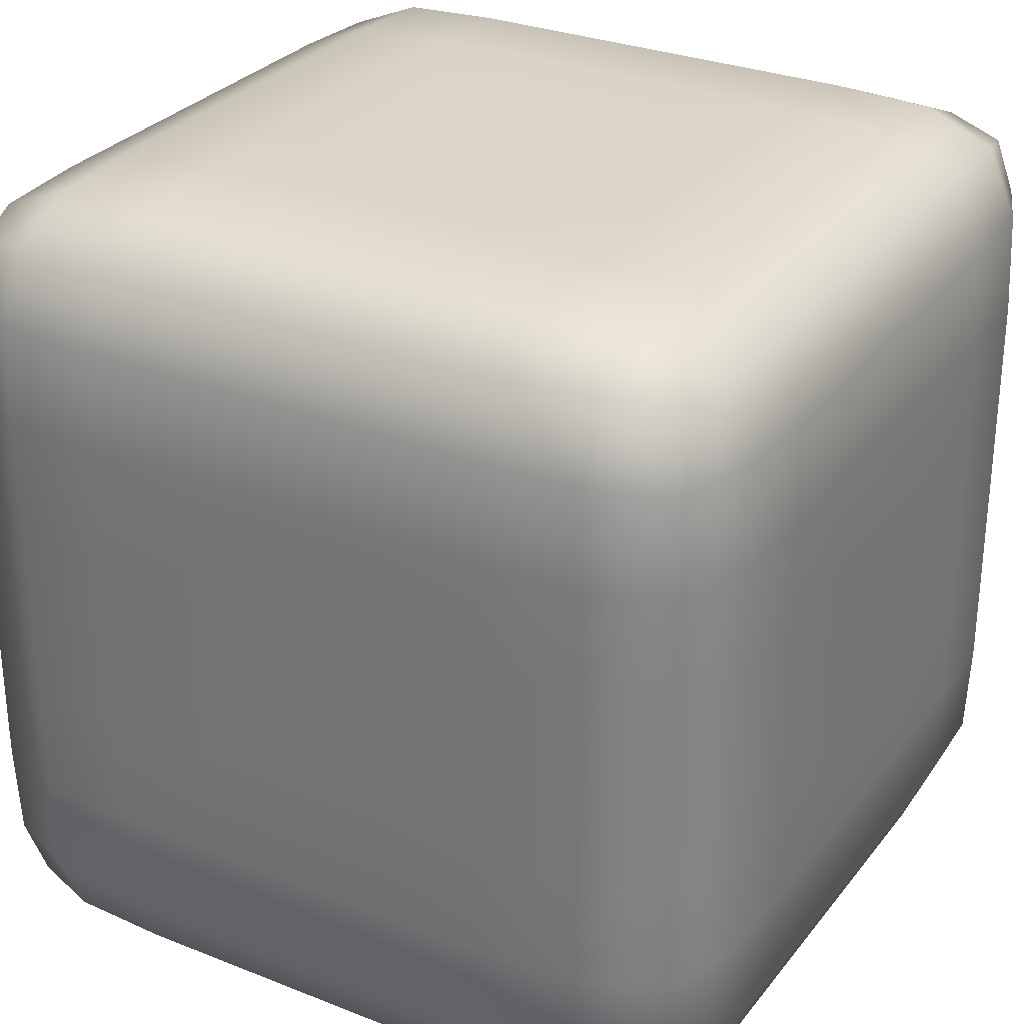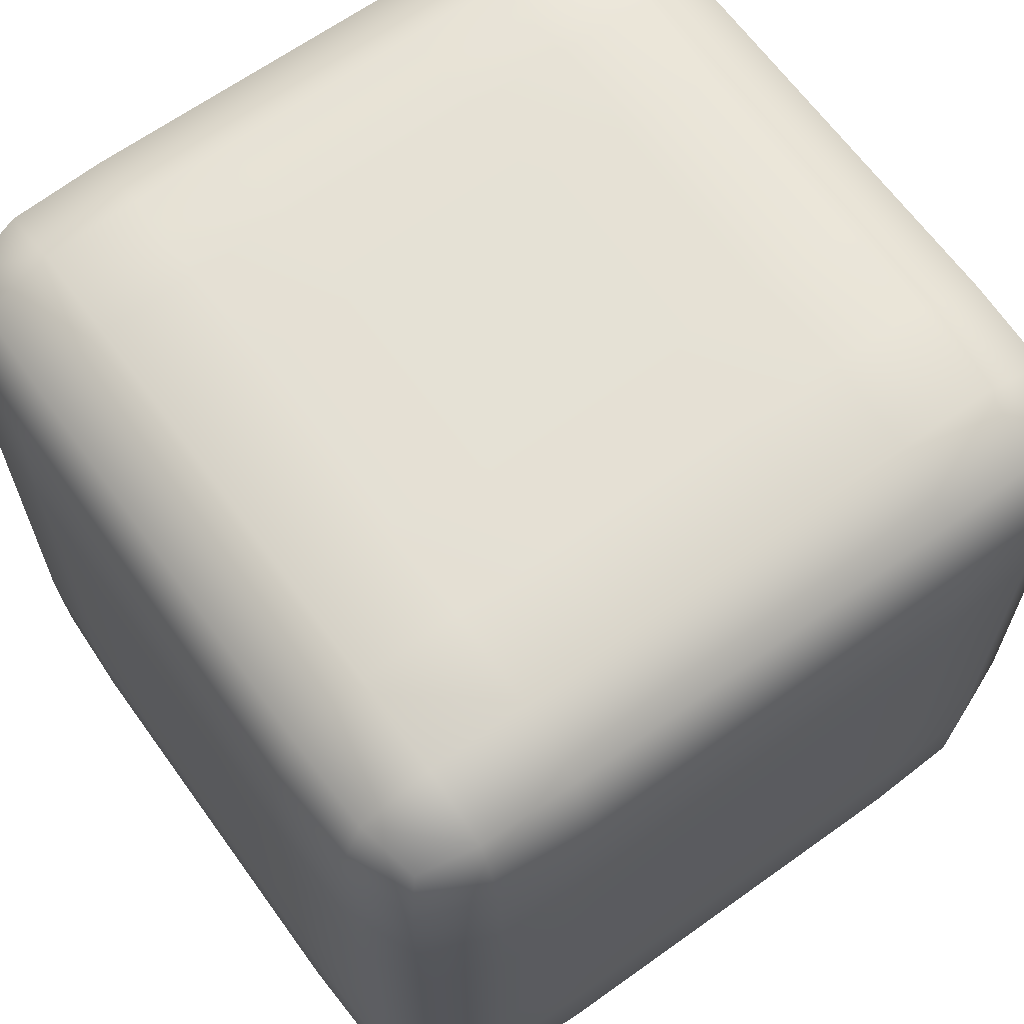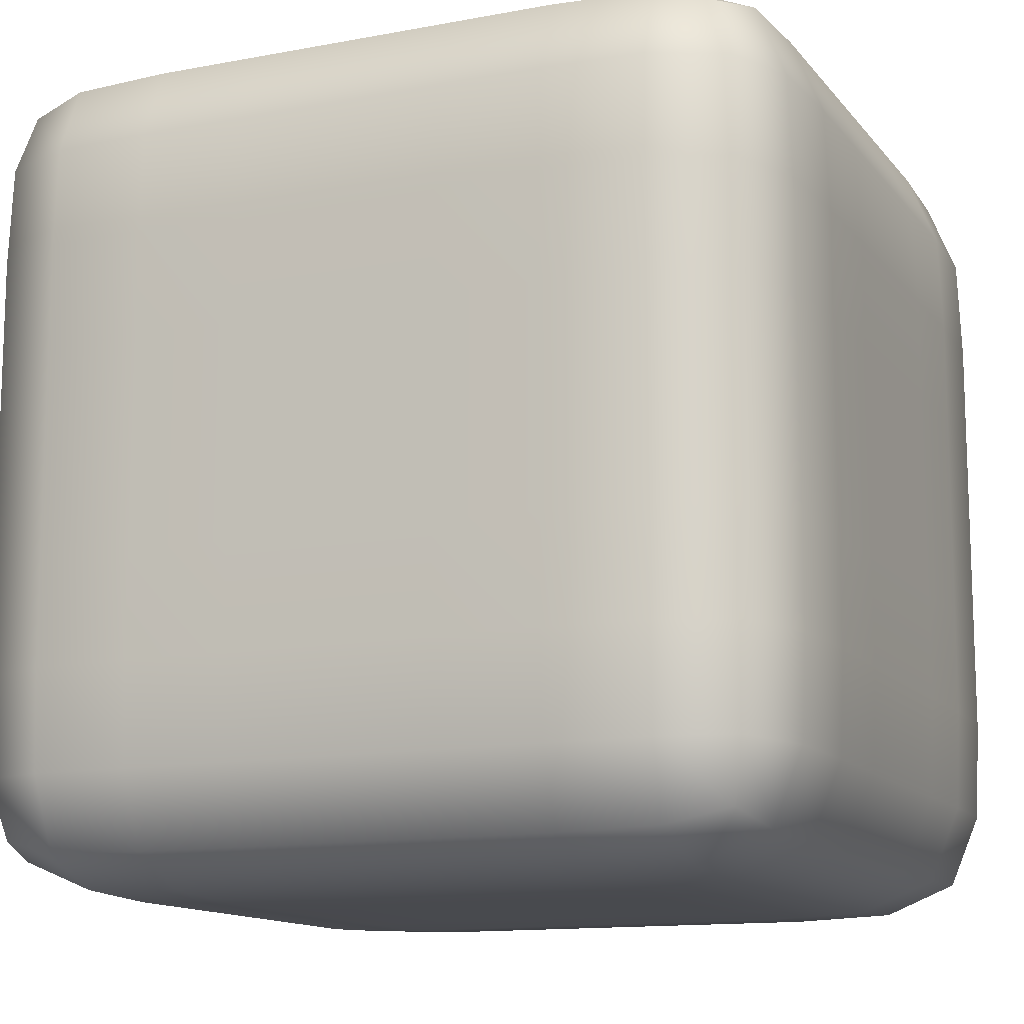
<metadata>
{"format":"obj","ext":"obj","renderer":"f3d","projection":"perspective","resolution":1024,"background":"white","views":[{"elev":29.4,"azim":120.4,"up":"+Y"},{"elev":65.1,"azim":54.2,"up":"+Y"},{"elev":-12.9,"azim":23.6,"up":"+Y"}]}
</metadata>
<code>
o Cube.002_Cube.003
v -0.875 -0.875 0.875
v -0.875 0.875 0.875
v -0.875 -0.875 -0.875
v -0.875 0.875 -0.875
v 0.875 -0.875 0.875
v 0.875 0.875 0.875
v 0.875 -0.875 -0.875
v 0.875 0.875 -0.875
v -0.9167 0 0.9167
v -0.9167 0 -0.9167
v 0.9167 0 -0.9167
v 0.9167 0 0.9167
v 0 -0.9167 -0.9167
v 0 0.9167 -0.9167
v 0 -0.9167 0.9167
v 0 0.9167 0.9167
v -0 0 1
v 0 0 -1
v -0.9167 -0.9167 -0
v -0.9167 0.9167 0
v 0.9167 -0.9167 0
v 0.9167 0.9167 0
v 1 0 0
v -1 0 -0
v 0 1 0
v 0 -1 0
v -0.9167 -0.9167 0.5
v -0.9167 0.5 0.9167
v -0.9167 0.9167 -0.5
v -0.9167 -0.5 -0.9167
v -0.5 -0.9167 -0.9167
v 0.5 0.9167 -0.9167
v 0.9167 -0.5 -0.9167
v 0.9167 -0.9167 -0.5
v 0.9167 0.9167 0.5
v 0.9167 -0.5 0.9167
v 0.5 -0.9167 0.9167
v -0.5 0.9167 0.9167
v -0.9167 -0.5 0.9167
v -0.9167 0.5 -0.9167
v 0.9167 0.5 -0.9167
v 0.9167 0.5 0.9167
v -0.5 0 1
v 1 0 0.5
v 0.5 0 -1
v -1 0 -0.5
v 0.5 -0.9167 -0.9167
v -0.5 0.9167 -0.9167
v -0.5 -0.9167 0.9167
v 0.5 0.9167 0.9167
v 0.5 0 1
v -0.5 0 -1
v 0 -0.5 -1
v -0 -0.5 1
v 0 1 0.5
v 0 -1 0.5
v -0 0.5 1
v 0 0.5 -1
v -0.9167 -0.9167 -0.5
v -0.9167 0.9167 0.5
v 0.9167 -0.9167 0.5
v 0.9167 0.9167 -0.5
v 1 0 -0.5
v -1 0 0.5
v 0 1 -0.5
v 0 -1 -0.5
v -0.5 -1 0
v 0.5 1 0
v -1 -0.5 -0
v 1 -0.5 0
v -0.5 1 0
v 0.5 -1 0
v 1 0.5 0
v -1 0.5 -0
v -1 0.5 0.5
v 1 0.5 -0.5
v 0.5 -1 -0.5
v -0.5 1 -0.5
v 1 -0.5 -0.5
v -1 -0.5 0.5
v 0.5 1 -0.5
v -0.5 -1 -0.5
v -0.5 0.5 -1
v 0.5 0.5 1
v -0.5 -1 0.5
v 0.5 1 0.5
v 0.5 -0.5 1
v -0.5 -0.5 -1
v -1 -0.5 -0.5
v 0.5 -0.5 -1
v 1 -0.5 0.5
v -0.5 -0.5 1
v -0.5 1 0.5
v 0.5 -1 0.5
v -0.5 0.5 1
v 1 0.5 0.5
v 0.5 0.5 -1
v -1 0.5 -0.5
v -0.9095 -0.9095 0.7342
v -0.9095 0.7342 0.9095
v -0.9095 0.9095 -0.7342
v -0.9095 -0.7342 -0.9095
v -0.7342 -0.9095 -0.9095
v 0.7342 0.9095 -0.9095
v 0.9095 -0.7342 -0.9095
v 0.9095 -0.9095 -0.7342
v 0.9095 0.9095 0.7342
v 0.9095 -0.7342 0.9095
v 0.7342 -0.9095 0.9095
v -0.7342 0.9095 0.9095
v -0.9167 -0.25 0.9167
v -0.9167 0.25 -0.9167
v 0.9167 0.25 -0.9167
v 0.9167 0.25 0.9167
v -0.7396 0 0.9896
v 0.9896 0 0.7396
v 0.7396 0 -0.9896
v -0.9896 0 -0.7396
v 0.25 -0.9167 -0.9167
v -0.25 0.9167 -0.9167
v -0.25 -0.9167 0.9167
v 0.25 0.9167 0.9167
v 0.25 0 1
v -0.25 0 -1
v 0 -0.7396 -0.9896
v -0 -0.7396 0.9896
v 0 0.9896 0.7396
v 0 -0.9896 0.7396
v 0 0.25 1
v -0 0.25 -1
v -0.9167 -0.9167 -0.25
v -0.9167 0.9167 0.25
v 0.9167 -0.9167 0.25
v 0.9167 0.9167 -0.25
v 1 0 -0.25
v -1 0 0.25
v 0 1 -0.25
v 0 -1 -0.25
v -0.7396 -0.9896 0
v 0.7396 0.9896 0
v -0.9896 -0.7396 -0
v 0.9896 -0.7396 0
v -0.25 1 -0
v 0.25 -1 -0
v 1 0.25 -0
v -1 0.25 0
v -0.9167 -0.9167 0.25
v -0.9167 0.25 0.9167
v -0.9167 0.9167 -0.25
v -0.9167 -0.25 -0.9167
v -0.25 -0.9167 -0.9167
v 0.25 0.9167 -0.9167
v 0.9167 -0.25 -0.9167
v 0.9167 -0.9167 -0.25
v 0.9167 0.9167 0.25
v 0.9167 -0.25 0.9167
v 0.25 -0.9167 0.9167
v -0.25 0.9167 0.9167
v -0.9095 -0.7342 0.9095
v -0.9095 0.7342 -0.9095
v 0.9095 0.7342 -0.9095
v 0.9095 0.7342 0.9095
v -0.25 0 1
v 1 0 0.25
v 0.25 0 -1
v -1 0 -0.25
v 0.7342 -0.9095 -0.9095
v -0.7342 0.9095 -0.9095
v -0.7342 -0.9095 0.9095
v 0.7342 0.9095 0.9095
v 0.7396 0 0.9896
v -0.7396 0 -0.9896
v -0 -0.25 -1
v 0 -0.25 1
v 0 1 0.25
v 0 -1 0.25
v -0 0.7396 0.9896
v 0 0.7396 -0.9896
v -0.9095 -0.9095 -0.7342
v -0.9095 0.9095 0.7342
v 0.9095 -0.9095 0.7342
v 0.9095 0.9095 -0.7342
v 0.9896 0 -0.7396
v -0.9896 0 0.7396
v 0 0.9896 -0.7396
v 0 -0.9896 -0.7396
v -0.25 -1 -0
v 0.25 1 -0
v -1 -0.25 0
v 1 -0.25 -0
v -0.7396 0.9896 0
v 0.7396 -0.9896 0
v 0.9896 0.7396 0
v -0.9896 0.7396 -0
v -1 0.5 0.25
v -0.9896 0.5 0.7396
v -1 0.25 0.5
v -0.9896 0.7396 0.5
v 1 0.5 -0.25
v 0.9896 0.5 -0.7396
v 1 0.25 -0.5
v 0.9896 0.7396 -0.5
v 0.5 -1 -0.25
v 0.5 -0.9896 -0.7396
v 0.25 -1 -0.5
v 0.7396 -0.9896 -0.5
v -0.5 1 -0.25
v -0.5 0.9896 -0.7396
v -0.25 1 -0.5
v -0.7396 0.9896 -0.5
v 1 -0.5 -0.25
v 0.9896 -0.5 -0.7396
v 0.9896 -0.7396 -0.5
v 1 -0.25 -0.5
v -1 -0.5 0.25
v -0.9896 -0.5 0.7396
v -0.9896 -0.7396 0.5
v -1 -0.25 0.5
v 0.5 1 -0.25
v 0.5 0.9896 -0.7396
v 0.7396 0.9896 -0.5
v 0.25 1 -0.5
v -0.5 -1 -0.25
v -0.5 -0.9896 -0.7396
v -0.7396 -0.9896 -0.5
v -0.25 -1 -0.5
v -0.25 0.5 -1
v -0.7396 0.5 -0.9896
v -0.5 0.25 -1
v -0.5 0.7396 -0.9896
v 0.25 0.5 1
v 0.7396 0.5 0.9896
v 0.5 0.25 1
v 0.5 0.7396 0.9896
v -0.5 -0.9896 0.7396
v -0.5 -1 0.25
v -0.7396 -0.9896 0.5
v -0.25 -1 0.5
v 0.5 0.9896 0.7396
v 0.5 1 0.25
v 0.7396 0.9896 0.5
v 0.25 1 0.5
v 0.25 -0.5 1
v 0.7396 -0.5 0.9896
v 0.5 -0.7396 0.9896
v 0.5 -0.25 1
v -0.25 -0.5 -1
v -0.7396 -0.5 -0.9896
v -0.5 -0.7396 -0.9896
v -0.5 -0.25 -1
v -0.9896 -0.5 -0.7396
v -1 -0.5 -0.25
v -0.9896 -0.7396 -0.5
v -1 -0.25 -0.5
v 0.7396 -0.5 -0.9896
v 0.25 -0.5 -1
v 0.5 -0.7396 -0.9896
v 0.5 -0.25 -1
v 0.9896 -0.5 0.7396
v 1 -0.5 0.25
v 0.9896 -0.7396 0.5
v 1 -0.25 0.5
v -0.7396 -0.5 0.9896
v -0.25 -0.5 1
v -0.5 -0.7396 0.9896
v -0.5 -0.25 1
v -0.5 0.9896 0.7396
v -0.5 1 0.25
v -0.25 1 0.5
v -0.7396 0.9896 0.5
v 0.5 -0.9896 0.7396
v 0.5 -1 0.25
v 0.25 -1 0.5
v 0.7396 -0.9896 0.5
v -0.7396 0.5 0.9896
v -0.25 0.5 1
v -0.5 0.25 1
v -0.5 0.7396 0.9896
v 0.9896 0.5 0.7396
v 1 0.5 0.25
v 1 0.25 0.5
v 0.9896 0.7396 0.5
v 0.7396 0.5 -0.9896
v 0.25 0.5 -1
v 0.5 0.25 -1
v 0.5 0.7396 -0.9896
v -0.9896 0.5 -0.7396
v -1 0.5 -0.25
v -1 0.25 -0.5
v -0.9896 0.7396 -0.5
v -0.9796 0.7382 -0.7382
v 0.7382 0.7382 -0.9796
v 0.9796 0.7382 0.7382
v -0.7382 0.7382 0.9796
v 0.7382 -0.9796 0.7382
v -0.7382 0.9796 0.7382
v -0.7396 -0.25 0.9896
v 0.9896 -0.25 0.7396
v 0.7396 -0.25 -0.9896
v -0.9896 -0.25 -0.7396
v -0.25 -0.25 -1
v 0.25 -0.25 1
v 0.25 0.9896 0.7396
v -0.25 -0.9896 0.7396
v 0.25 0.7396 0.9896
v -0.25 0.7396 -0.9896
v -0.25 -1 -0.25
v 0.25 1 -0.25
v -1 -0.25 0.25
v 1 -0.25 -0.25
v -0.7396 0.9896 -0.25
v 0.7396 -0.9896 -0.25
v 0.9896 0.7396 -0.25
v -0.9896 0.7396 0.25
v -1 0.25 0.25
v -0.9896 0.25 0.7396
v -0.9796 0.7382 0.7382
v 1 0.25 -0.25
v 0.9896 0.25 -0.7396
v 0.9796 0.7382 -0.7382
v 0.25 -1 -0.25
v 0.25 -0.9896 -0.7396
v 0.7382 -0.9796 -0.7382
v -0.25 1 -0.25
v -0.25 0.9896 -0.7396
v -0.7382 0.9796 -0.7382
v 0.9896 -0.7396 -0.25
v 0.9796 -0.7382 -0.7382
v 0.9896 -0.25 -0.7396
v -0.9896 -0.7396 0.25
v -0.9796 -0.7382 0.7382
v -0.9896 -0.25 0.7396
v 0.7396 0.9896 -0.25
v 0.7382 0.9796 -0.7382
v 0.25 0.9896 -0.7396
v -0.7396 -0.9896 -0.25
v -0.7382 -0.9796 -0.7382
v -0.25 -0.9896 -0.7396
v -0.25 0.25 -1
v -0.7396 0.25 -0.9896
v -0.7382 0.7382 -0.9796
v 0.25 0.25 1
v 0.7396 0.25 0.9896
v 0.7382 0.7382 0.9796
v -0.7382 -0.9796 0.7382
v -0.7396 -0.9896 0.25
v -0.25 -1 0.25
v 0.7382 0.9796 0.7382
v 0.7396 0.9896 0.25
v 0.25 1 0.25
v 0.25 -0.7396 0.9896
v 0.7382 -0.7382 0.9796
v 0.7396 -0.25 0.9896
v -0.25 -0.7396 -0.9896
v -0.7382 -0.7382 -0.9796
v -0.7396 -0.25 -0.9896
v -0.9796 -0.7382 -0.7382
v -0.9896 -0.7396 -0.25
v -1 -0.25 -0.25
v 0.7382 -0.7382 -0.9796
v 0.25 -0.7396 -0.9896
v 0.25 -0.25 -1
v 0.9796 -0.7382 0.7382
v 0.9896 -0.7396 0.25
v 1 -0.25 0.25
v -0.7382 -0.7382 0.9796
v -0.25 -0.7396 0.9896
v -0.25 -0.25 1
v -0.25 0.9896 0.7396
v -0.25 1 0.25
v -0.7396 0.9896 0.25
v 0.25 -0.9896 0.7396
v 0.25 -1 0.25
v 0.7396 -0.9896 0.25
v -0.7396 0.25 0.9896
v -0.25 0.25 1
v -0.25 0.7396 0.9896
v 0.9896 0.25 0.7396
v 1 0.25 0.25
v 0.9896 0.7396 0.25
v 0.7396 0.25 -0.9896
v 0.25 0.25 -1
v 0.25 0.7396 -0.9896
v -0.9896 0.25 -0.7396
v -1 0.25 -0.25
v -0.9896 0.7396 -0.25
g Cube.002_Cube.003_Material.001
f 98 290 291 287
f 290 29 101 291
f 291 101 4 160
f 287 291 160 40
f 97 286 292 283
f 286 32 104 292
f 292 104 8 161
f 283 292 161 41
f 96 282 293 279
f 282 35 107 293
f 293 107 6 162
f 279 293 162 42
f 95 278 294 275
f 278 38 110 294
f 294 110 2 100
f 275 294 100 28
f 94 274 295 271
f 274 61 181 295
f 295 181 5 109
f 271 295 109 37
f 93 270 296 267
f 270 60 180 296
f 296 180 2 110
f 267 296 110 38
f 92 266 297 263
f 266 43 115 297
f 297 115 9 111
f 263 297 111 39
f 91 262 298 259
f 262 44 116 298
f 298 116 12 156
f 259 298 156 36
f 90 258 299 255
f 258 45 117 299
f 299 117 11 153
f 255 299 153 33
f 89 254 300 251
f 254 46 118 300
f 300 118 10 150
f 251 300 150 30
f 88 250 301 247
f 250 52 124 301
f 301 124 18 173
f 247 301 173 53
f 87 246 302 243
f 246 51 123 302
f 302 123 17 174
f 243 302 174 54
f 86 242 303 239
f 242 55 127 303
f 303 127 16 122
f 239 303 122 50
f 85 238 304 235
f 238 56 128 304
f 304 128 15 121
f 235 304 121 49
f 84 234 305 231
f 234 50 122 305
f 305 122 16 177
f 231 305 177 57
f 83 230 306 227
f 230 48 120 306
f 306 120 14 178
f 227 306 178 58
f 82 226 307 223
f 226 66 138 307
f 307 138 26 187
f 223 307 187 67
f 81 222 308 219
f 222 65 137 308
f 308 137 25 188
f 219 308 188 68
f 80 218 309 215
f 218 64 136 309
f 309 136 24 189
f 215 309 189 69
f 79 214 310 211
f 214 63 135 310
f 310 135 23 190
f 211 310 190 70
f 78 210 311 207
f 210 29 149 311
f 311 149 20 191
f 207 311 191 71
f 77 206 312 203
f 206 34 154 312
f 312 154 21 192
f 203 312 192 72
f 76 202 313 199
f 202 62 134 313
f 313 134 22 193
f 199 313 193 73
f 75 198 314 195
f 198 60 132 314
f 314 132 20 194
f 195 314 194 74
f 64 197 315 136
f 197 75 195 315
f 315 195 74 146
f 136 315 146 24
f 9 148 316 184
f 148 28 196 316
f 316 196 75 197
f 184 316 197 64
f 28 100 317 196
f 100 2 180 317
f 317 180 60 198
f 196 317 198 75
f 63 201 318 135
f 201 76 199 318
f 318 199 73 145
f 135 318 145 23
f 11 113 319 183
f 113 41 200 319
f 319 200 76 201
f 183 319 201 63
f 41 161 320 200
f 161 8 182 320
f 320 182 62 202
f 200 320 202 76
f 66 205 321 138
f 205 77 203 321
f 321 203 72 144
f 138 321 144 26
f 13 119 322 186
f 119 47 204 322
f 322 204 77 205
f 186 322 205 66
f 47 167 323 204
f 167 7 106 323
f 323 106 34 206
f 204 323 206 77
f 65 209 324 137
f 209 78 207 324
f 324 207 71 143
f 137 324 143 25
f 14 120 325 185
f 120 48 208 325
f 325 208 78 209
f 185 325 209 65
f 48 168 326 208
f 168 4 101 326
f 326 101 29 210
f 208 326 210 78
f 34 213 327 154
f 213 79 211 327
f 327 211 70 142
f 154 327 142 21
f 7 105 328 106
f 105 33 212 328
f 328 212 79 213
f 106 328 213 34
f 33 153 329 212
f 153 11 183 329
f 329 183 63 214
f 212 329 214 79
f 27 217 330 147
f 217 80 215 330
f 330 215 69 141
f 147 330 141 19
f 1 159 331 99
f 159 39 216 331
f 331 216 80 217
f 99 331 217 27
f 39 111 332 216
f 111 9 184 332
f 332 184 64 218
f 216 332 218 80
f 62 221 333 134
f 221 81 219 333
f 333 219 68 140
f 134 333 140 22
f 8 104 334 182
f 104 32 220 334
f 334 220 81 221
f 182 334 221 62
f 32 152 335 220
f 152 14 185 335
f 335 185 65 222
f 220 335 222 81
f 59 225 336 131
f 225 82 223 336
f 336 223 67 139
f 131 336 139 19
f 3 103 337 179
f 103 31 224 337
f 337 224 82 225
f 179 337 225 59
f 31 151 338 224
f 151 13 186 338
f 338 186 66 226
f 224 338 226 82
f 52 229 339 124
f 229 83 227 339
f 339 227 58 130
f 124 339 130 18
f 10 112 340 172
f 112 40 228 340
f 340 228 83 229
f 172 340 229 52
f 40 160 341 228
f 160 4 168 341
f 341 168 48 230
f 228 341 230 83
f 51 233 342 123
f 233 84 231 342
f 342 231 57 129
f 123 342 129 17
f 12 114 343 171
f 114 42 232 343
f 343 232 84 233
f 171 343 233 51
f 42 162 344 232
f 162 6 170 344
f 344 170 50 234
f 232 344 234 84
f 27 237 345 99
f 237 85 235 345
f 345 235 49 169
f 99 345 169 1
f 19 139 346 147
f 139 67 236 346
f 346 236 85 237
f 147 346 237 27
f 67 187 347 236
f 187 26 176 347
f 347 176 56 238
f 236 347 238 85
f 35 241 348 107
f 241 86 239 348
f 348 239 50 170
f 107 348 170 6
f 22 140 349 155
f 140 68 240 349
f 349 240 86 241
f 155 349 241 35
f 68 188 350 240
f 188 25 175 350
f 350 175 55 242
f 240 350 242 86
f 37 245 351 157
f 245 87 243 351
f 351 243 54 126
f 157 351 126 15
f 5 108 352 109
f 108 36 244 352
f 352 244 87 245
f 109 352 245 37
f 36 156 353 244
f 156 12 171 353
f 353 171 51 246
f 244 353 246 87
f 31 249 354 151
f 249 88 247 354
f 354 247 53 125
f 151 354 125 13
f 3 102 355 103
f 102 30 248 355
f 355 248 88 249
f 103 355 249 31
f 30 150 356 248
f 150 10 172 356
f 356 172 52 250
f 248 356 250 88
f 59 253 357 179
f 253 89 251 357
f 357 251 30 102
f 179 357 102 3
f 19 141 358 131
f 141 69 252 358
f 358 252 89 253
f 131 358 253 59
f 69 189 359 252
f 189 24 166 359
f 359 166 46 254
f 252 359 254 89
f 47 257 360 167
f 257 90 255 360
f 360 255 33 105
f 167 360 105 7
f 13 125 361 119
f 125 53 256 361
f 361 256 90 257
f 119 361 257 47
f 53 173 362 256
f 173 18 165 362
f 362 165 45 258
f 256 362 258 90
f 61 261 363 181
f 261 91 259 363
f 363 259 36 108
f 181 363 108 5
f 21 142 364 133
f 142 70 260 364
f 364 260 91 261
f 133 364 261 61
f 70 190 365 260
f 190 23 164 365
f 365 164 44 262
f 260 365 262 91
f 49 265 366 169
f 265 92 263 366
f 366 263 39 159
f 169 366 159 1
f 15 126 367 121
f 126 54 264 367
f 367 264 92 265
f 121 367 265 49
f 54 174 368 264
f 174 17 163 368
f 368 163 43 266
f 264 368 266 92
f 55 269 369 127
f 269 93 267 369
f 369 267 38 158
f 127 369 158 16
f 25 143 370 175
f 143 71 268 370
f 370 268 93 269
f 175 370 269 55
f 71 191 371 268
f 191 20 132 371
f 371 132 60 270
f 268 371 270 93
f 56 273 372 128
f 273 94 271 372
f 372 271 37 157
f 128 372 157 15
f 26 144 373 176
f 144 72 272 373
f 373 272 94 273
f 176 373 273 56
f 72 192 374 272
f 192 21 133 374
f 374 133 61 274
f 272 374 274 94
f 43 277 375 115
f 277 95 275 375
f 375 275 28 148
f 115 375 148 9
f 17 129 376 163
f 129 57 276 376
f 376 276 95 277
f 163 376 277 43
f 57 177 377 276
f 177 16 158 377
f 377 158 38 278
f 276 377 278 95
f 44 281 378 116
f 281 96 279 378
f 378 279 42 114
f 116 378 114 12
f 23 145 379 164
f 145 73 280 379
f 379 280 96 281
f 164 379 281 44
f 73 193 380 280
f 193 22 155 380
f 380 155 35 282
f 280 380 282 96
f 45 285 381 117
f 285 97 283 381
f 381 283 41 113
f 117 381 113 11
f 18 130 382 165
f 130 58 284 382
f 382 284 97 285
f 165 382 285 45
f 58 178 383 284
f 178 14 152 383
f 383 152 32 286
f 284 383 286 97
f 46 289 384 118
f 289 98 287 384
f 384 287 40 112
f 118 384 112 10
f 24 146 385 166
f 146 74 288 385
f 385 288 98 289
f 166 385 289 46
f 74 194 386 288
f 194 20 149 386
f 386 149 29 290
f 288 386 290 98

</code>
